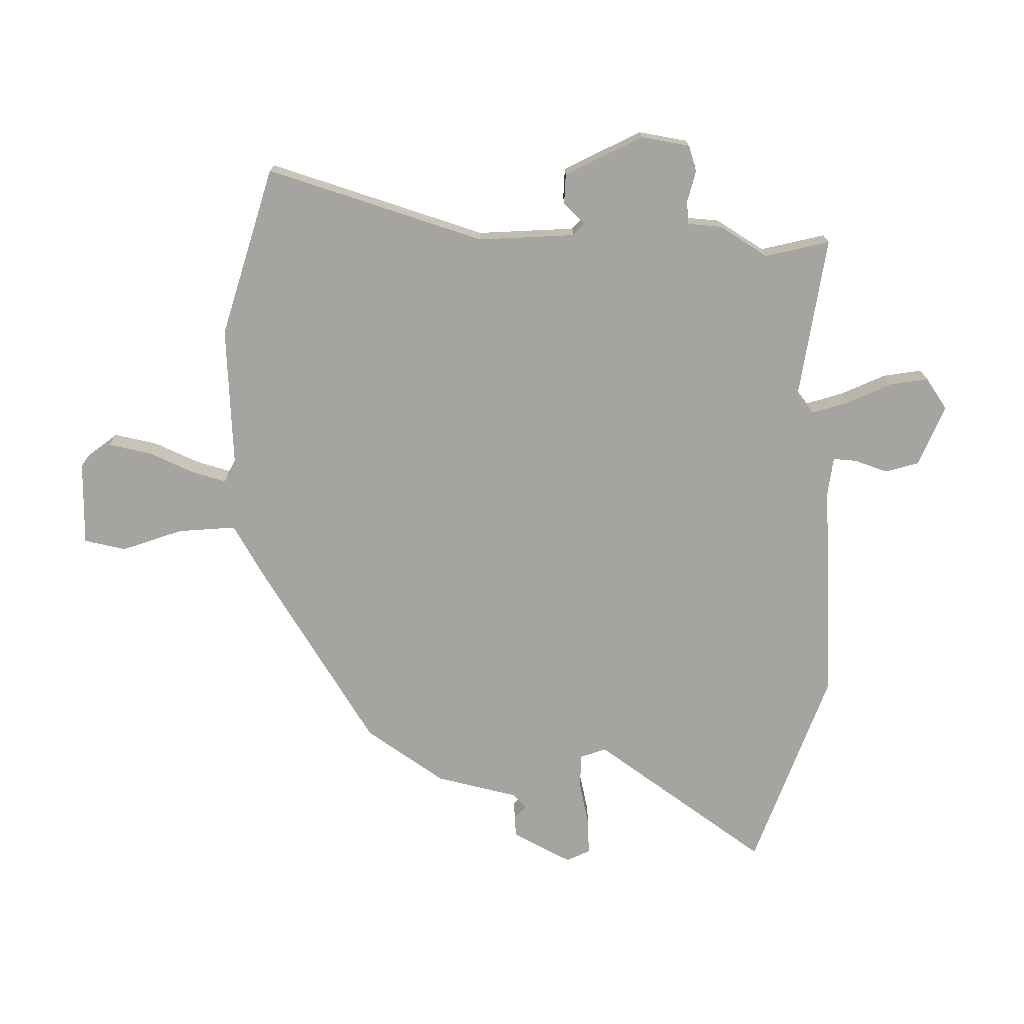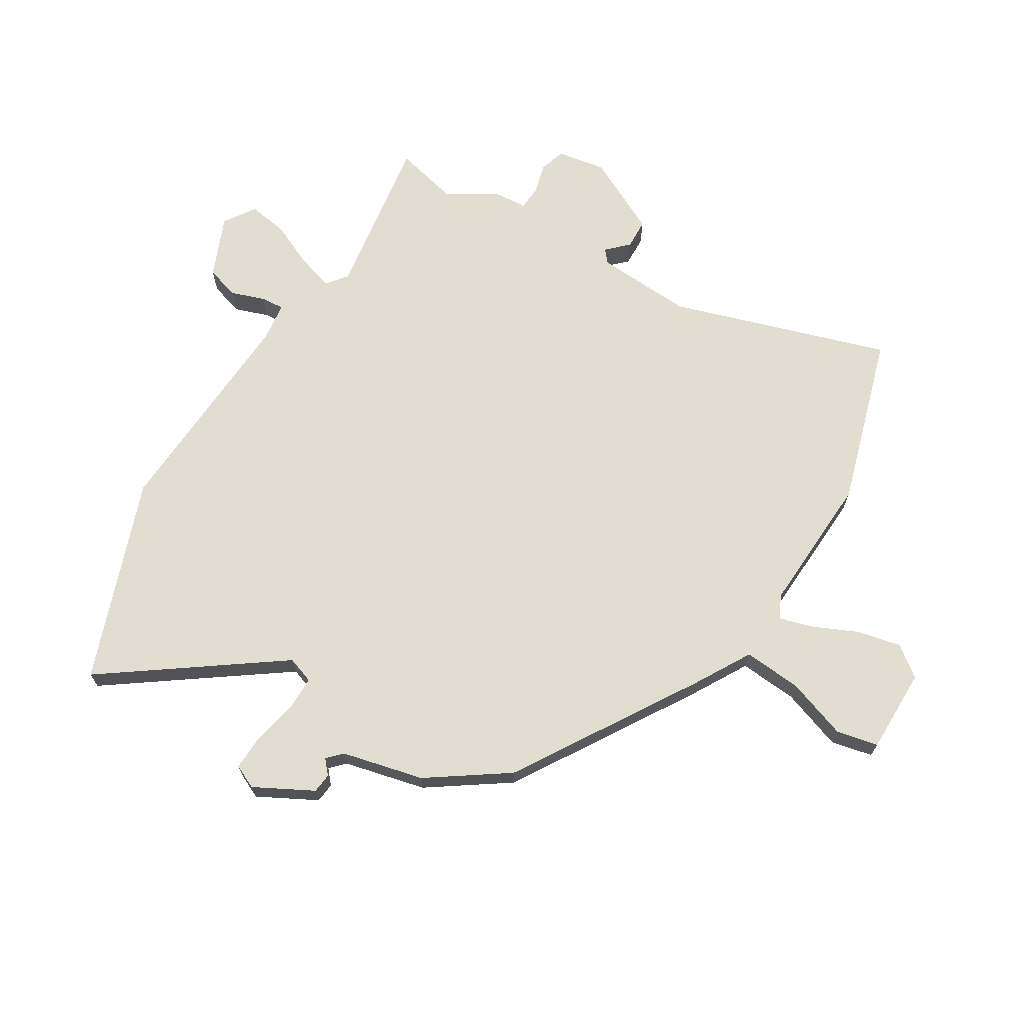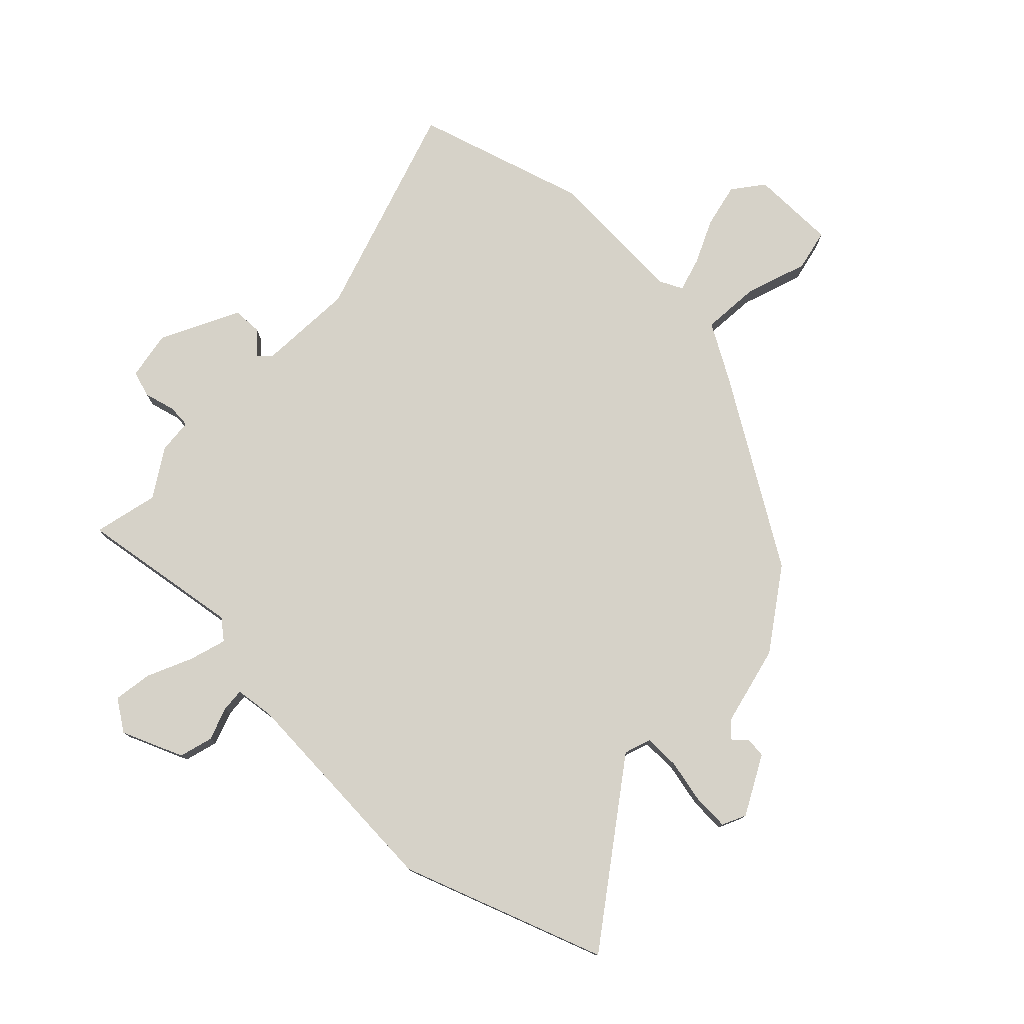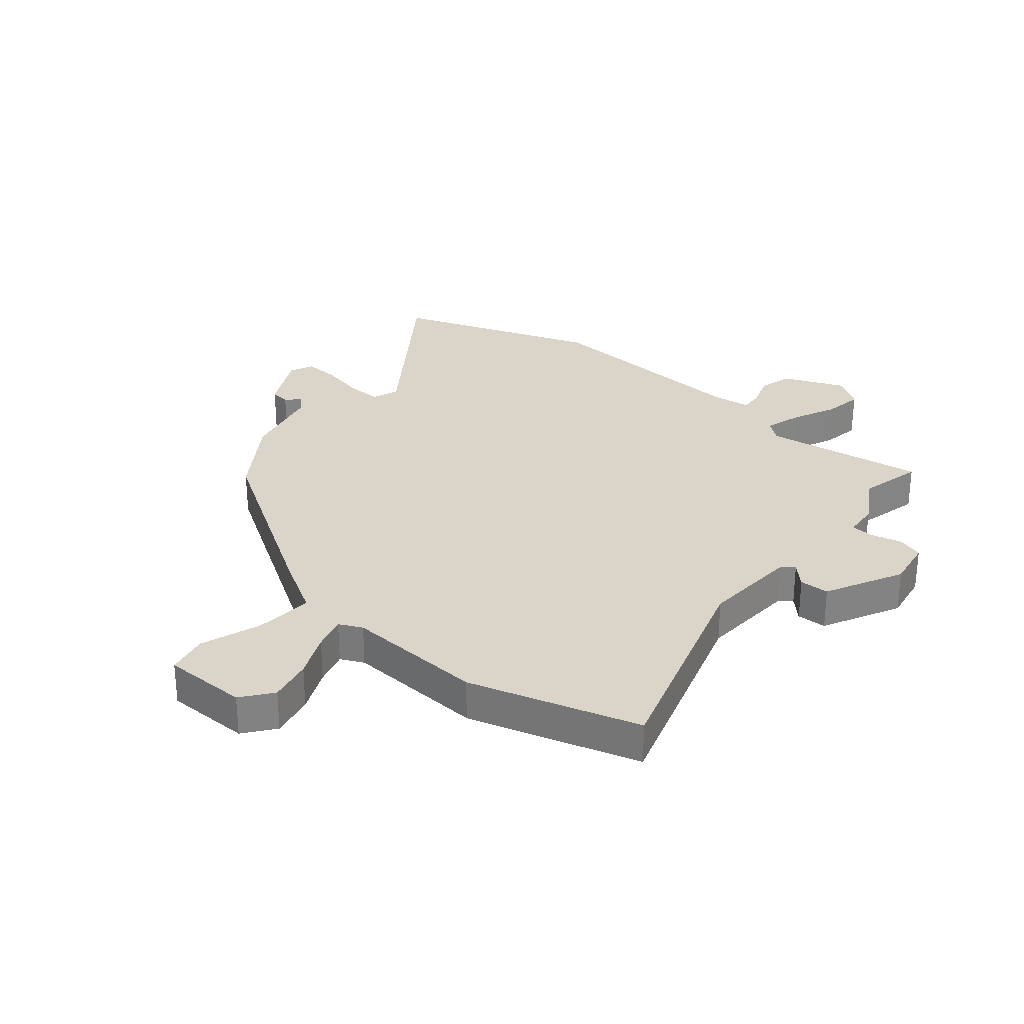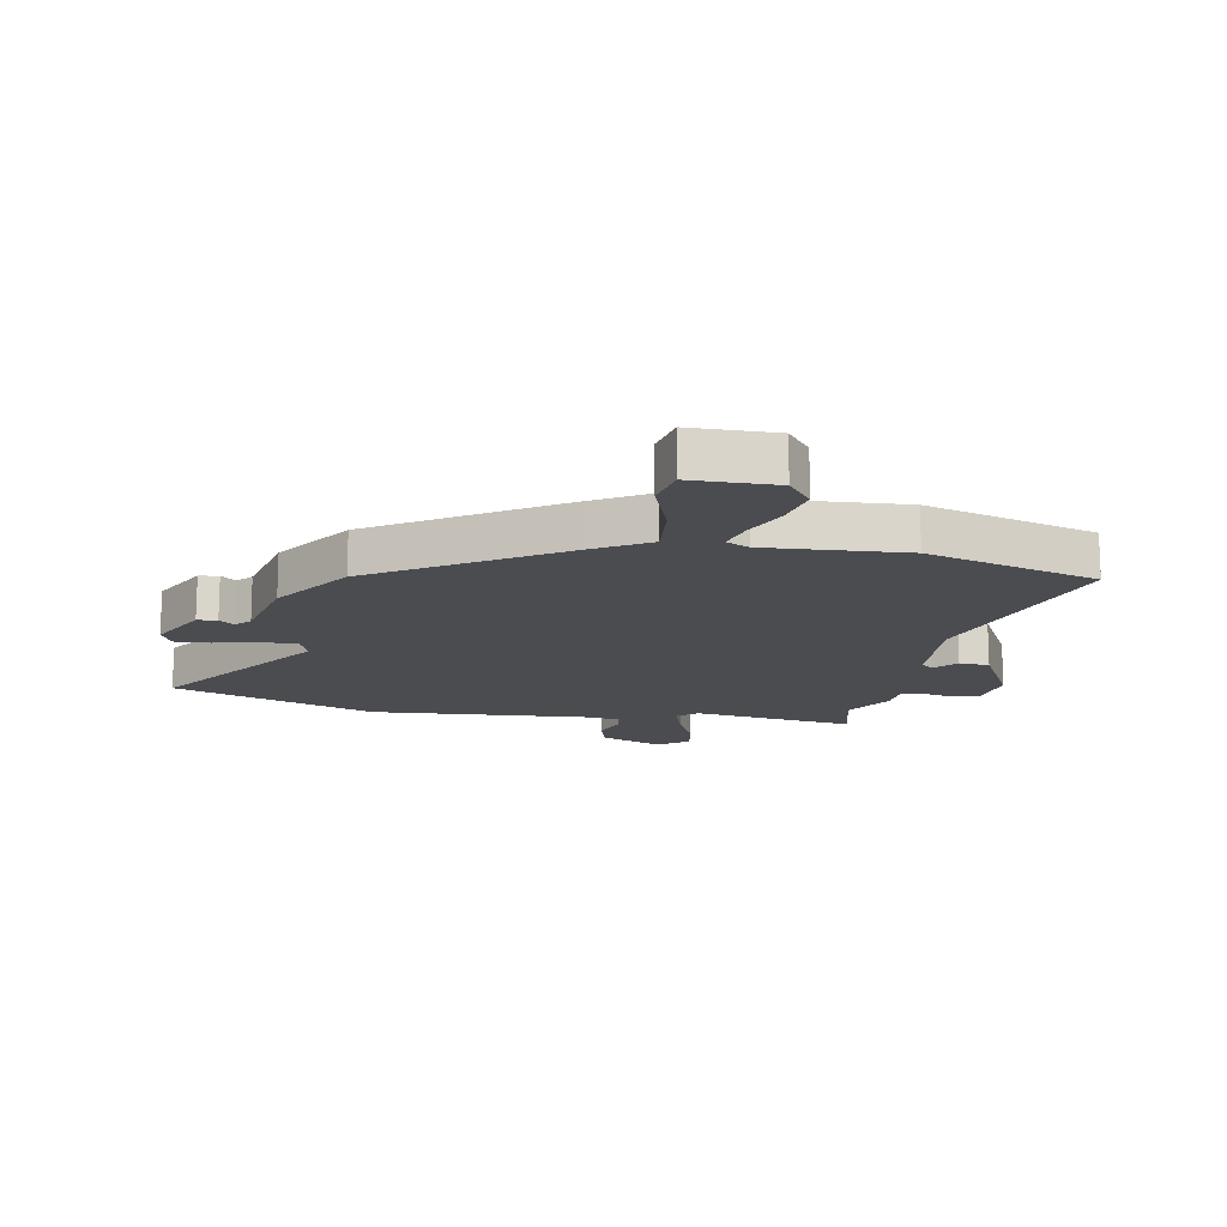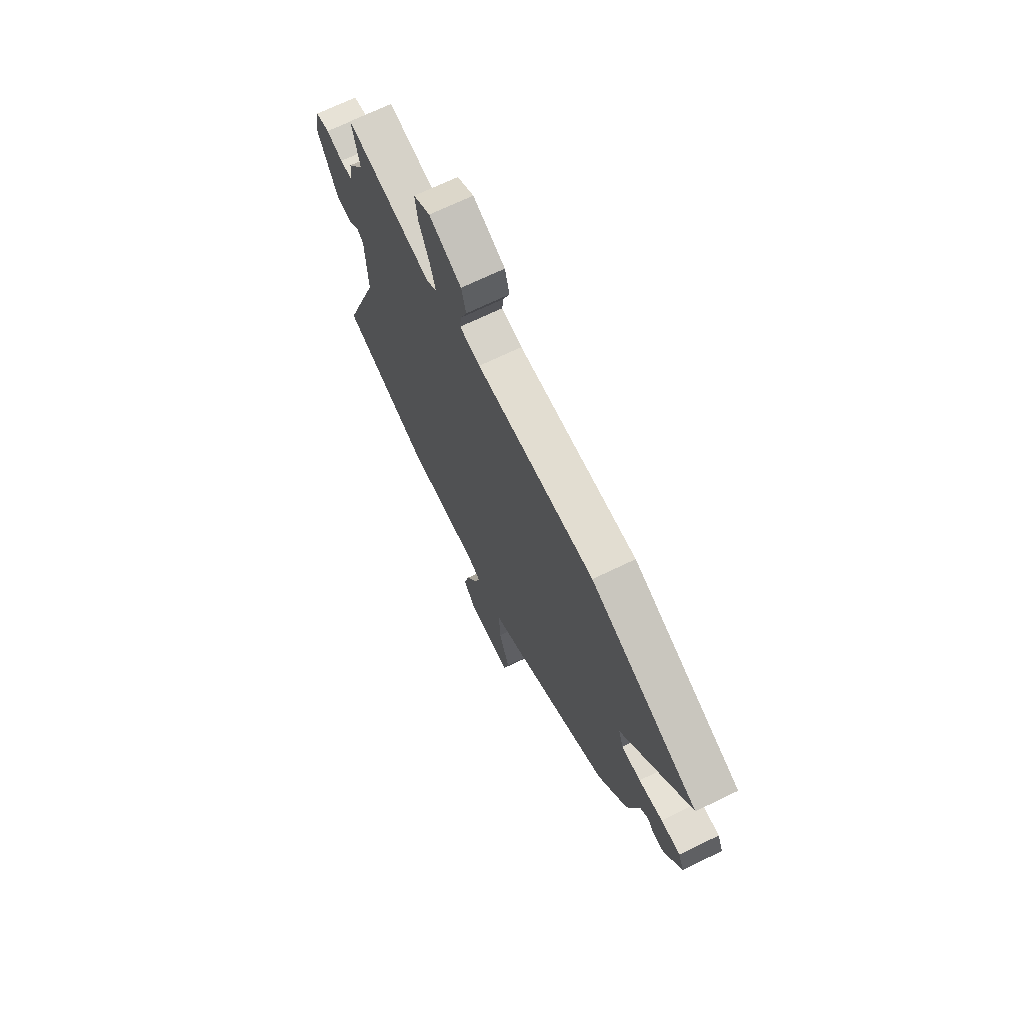
<metadata>
{"format":"obj","ext":"obj","renderer":"f3d","projection":"perspective","resolution":1024,"background":"white","views":[{"elev":-73.2,"azim":-89.4,"up":"+Y"},{"elev":68.8,"azim":122.5,"up":"+Y"},{"elev":77.8,"azim":45.2,"up":"+Y"},{"elev":29.4,"azim":-138.7,"up":"+Y"},{"elev":-14.9,"azim":171.5,"up":"+Y"},{"elev":70.0,"azim":64.2,"up":"+Z"}]}
</metadata>
<code>
v 0.425 0.07 -0.308
v 0.111 0.07 -0.494
v 0.013 0.07 -0.548
v 0.019 0.07 -0.648
v 0.053 0.07 -0.753
v 0.036 0.07 -0.824
v -0.109 0.07 -0.821
v -0.148 0.07 -0.768
v -0.13 0.07 -0.693
v -0.094 0.07 -0.618
v -0.076 0.07 -0.56
v -0.115 0.07 -0.54
v -0.355 0.07 -0.547
v -0.645 0.07 -0.453
v -0.519 0.07 -0.084
v -0.525 0.07 0.082
v -0.546 0.07 0.101
v -0.582 0.07 0.066
v -0.633 0.07 0.069
v -0.697 0.07 0.203
v -0.681 0.07 0.286
v -0.636 0.07 0.299
v -0.583 0.07 0.284
v -0.543 0.07 0.286
v -0.537 0.07 0.345
v -0.484 0.07 0.426
v -0.508 0.07 0.537
v -0.23 0.07 0.489
v -0.195 0.07 0.516
v -0.213 0.07 0.58
v -0.246 0.07 0.657
v -0.255 0.07 0.724
v -0.201 0.07 0.759
v -0.097 0.07 0.713
v -0.082 0.07 0.655
v -0.103 0.07 0.599
v -0.107 0.07 0.559
v -0.041 0.07 0.549
v 0.337 0.07 0.563
v 0.681 0.07 0.43
v 0.464 0.07 0.14
v 0.479 0.07 0.094
v 0.54 0.07 0.093
v 0.616 0.07 0.108
v 0.677 0.07 0.109
v 0.695 0.07 0.068
v 0.64 0.07 -0.031
v 0.606 0.07 -0.034
v 0.582 0.07 -0.012
v 0.557 0.07 -0.036
v 0.521 0.07 -0.175
v 0.425 0 -0.308
v 0.111 0 -0.494
v 0.013 0 -0.548
v 0.019 0 -0.648
v 0.053 0 -0.753
v 0.036 0 -0.824
v -0.109 0 -0.821
v -0.148 0 -0.768
v -0.13 0 -0.693
v -0.094 0 -0.618
v -0.076 0 -0.56
v -0.115 0 -0.54
v -0.355 0 -0.547
v -0.645 0 -0.453
v -0.519 0 -0.084
v -0.525 0 0.082
v -0.546 0 0.101
v -0.582 0 0.066
v -0.633 0 0.069
v -0.697 0 0.203
v -0.681 0 0.286
v -0.636 0 0.299
v -0.583 0 0.284
v -0.543 0 0.286
v -0.537 0 0.345
v -0.484 0 0.426
v -0.508 0 0.537
v -0.23 0 0.489
v -0.195 0 0.516
v -0.213 0 0.58
v -0.246 0 0.657
v -0.255 0 0.724
v -0.201 0 0.759
v -0.097 0 0.713
v -0.082 0 0.655
v -0.103 0 0.599
v -0.107 0 0.559
v -0.041 0 0.549
v 0.337 0 0.563
v 0.681 0 0.43
v 0.464 0 0.14
v 0.479 0 0.094
v 0.54 0 0.093
v 0.616 0 0.108
v 0.677 0 0.109
v 0.695 0 0.068
v 0.64 0 -0.031
v 0.606 0 -0.034
v 0.582 0 -0.012
v 0.557 0 -0.036
v 0.521 0 -0.175
f 1 2 3
f 51 1 3
f 50 51 3
f 49 50 3
f 47 48 49
f 46 47 49
f 45 46 49
f 44 45 49
f 43 44 49
f 42 43 49 3
f 41 42 3
f 38 39 40 41
f 37 38 41 3
f 34 35 36
f 33 34 36
f 32 33 36
f 31 32 36
f 30 31 36
f 29 30 36 37
f 37 3 4
f 29 37 4
f 28 29 4
f 26 27 28 4
f 26 4 5
f 25 26 5
f 24 25 5
f 21 22 23
f 20 21 23
f 19 20 23
f 18 19 23
f 17 18 23
f 16 17 23 24
f 12 13 14 15
f 11 12 15 16
f 8 9 10
f 7 8 10
f 6 7 10
f 5 6 10
f 5 10 11
f 24 5 11
f 11 16 24
f 54 53 52
f 54 52 102
f 54 102 101
f 54 101 100
f 100 99 98
f 100 98 97
f 100 97 96
f 100 96 95
f 100 95 94
f 54 100 94 93
f 54 93 92
f 92 91 90 89
f 54 92 89 88
f 87 86 85
f 87 85 84
f 87 84 83
f 87 83 82
f 87 82 81
f 88 87 81 80
f 55 54 88
f 55 88 80
f 55 80 79
f 55 79 78 77
f 56 55 77
f 56 77 76
f 56 76 75
f 74 73 72
f 74 72 71
f 74 71 70
f 74 70 69
f 74 69 68
f 75 74 68 67
f 66 65 64 63
f 67 66 63 62
f 61 60 59
f 61 59 58
f 61 58 57
f 61 57 56
f 62 61 56
f 62 56 75
f 75 67 62
f 1 52 53 2
f 2 53 54 3
f 3 54 55 4
f 4 55 56 5
f 5 56 57 6
f 6 57 58 7
f 7 58 59 8
f 8 59 60 9
f 9 60 61 10
f 10 61 62 11
f 11 62 63 12
f 12 63 64 13
f 13 64 65 14
f 14 65 66 15
f 15 66 67 16
f 16 67 68 17
f 17 68 69 18
f 18 69 70 19
f 19 70 71 20
f 20 71 72 21
f 21 72 73 22
f 22 73 74 23
f 23 74 75 24
f 24 75 76 25
f 25 76 77 26
f 26 77 78 27
f 27 78 79 28
f 28 79 80 29
f 29 80 81 30
f 30 81 82 31
f 31 82 83 32
f 32 83 84 33
f 33 84 85 34
f 34 85 86 35
f 35 86 87 36
f 36 87 88 37
f 37 88 89 38
f 38 89 90 39
f 39 90 91 40
f 40 91 92 41
f 41 92 93 42
f 42 93 94 43
f 43 94 95 44
f 44 95 96 45
f 45 96 97 46
f 46 97 98 47
f 47 98 99 48
f 48 99 100 49
f 49 100 101 50
f 50 101 102 51
f 51 102 52 1

</code>
